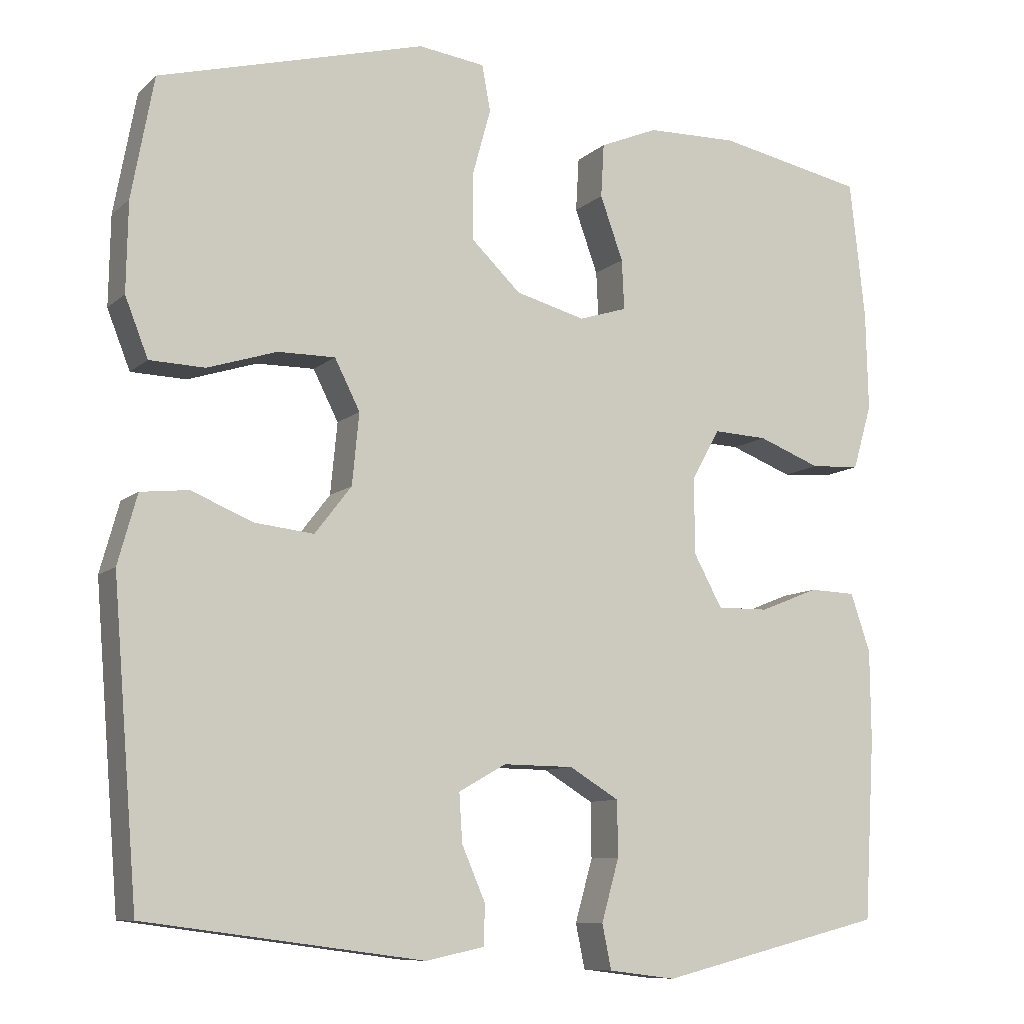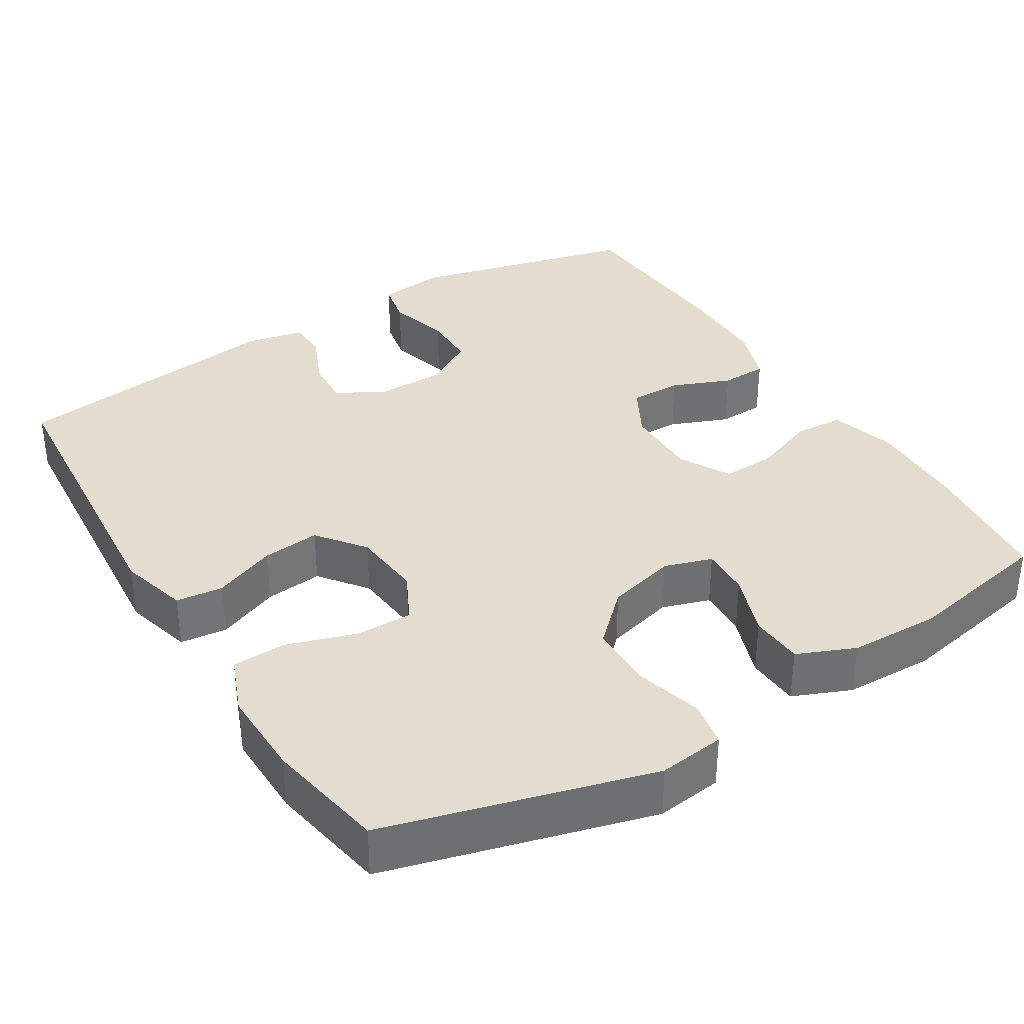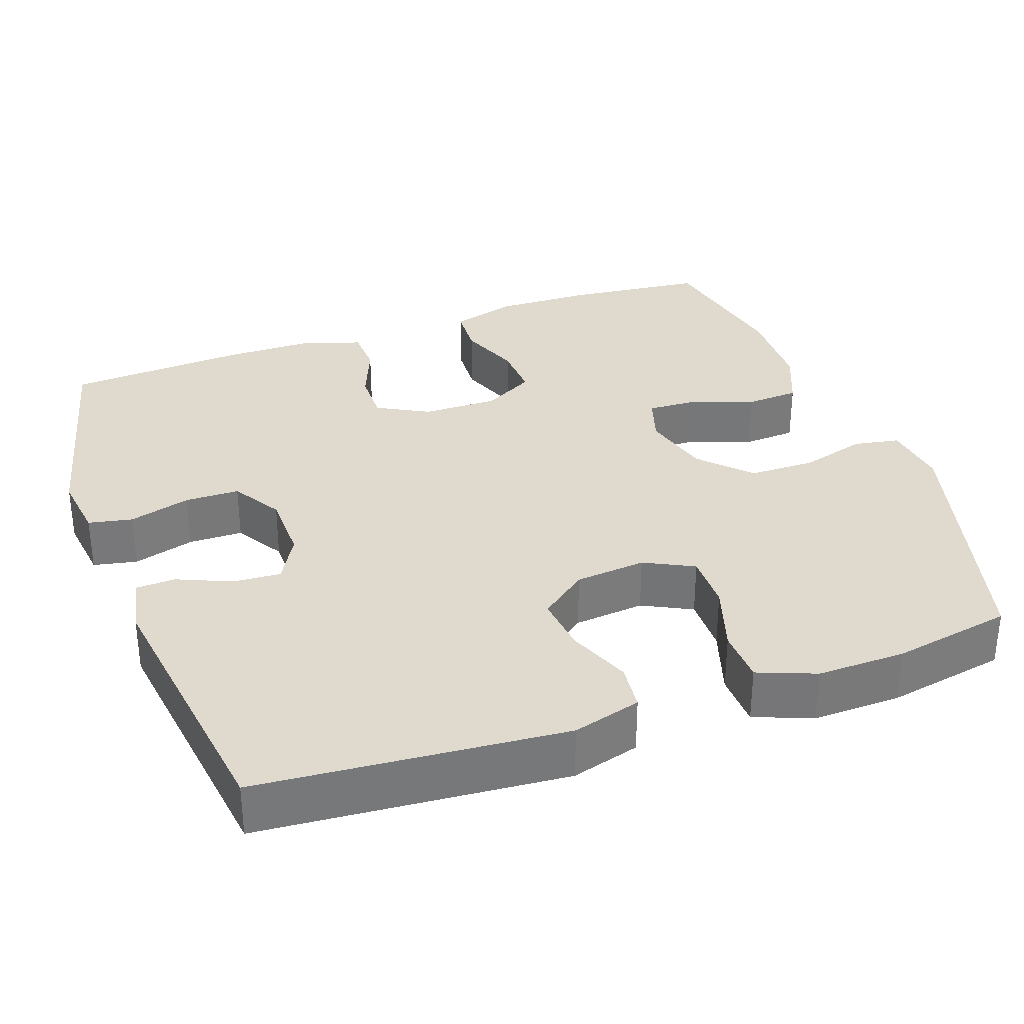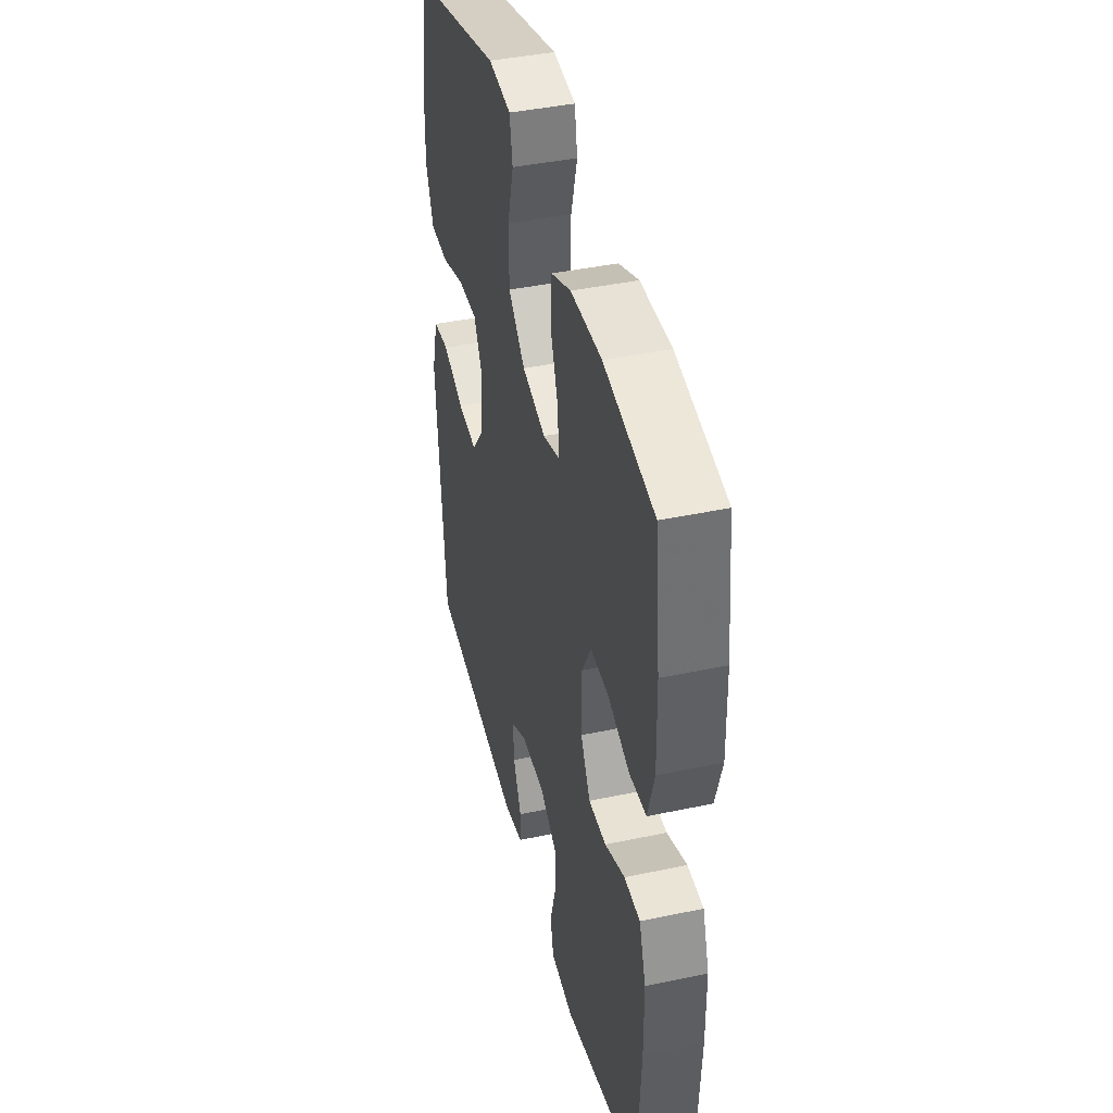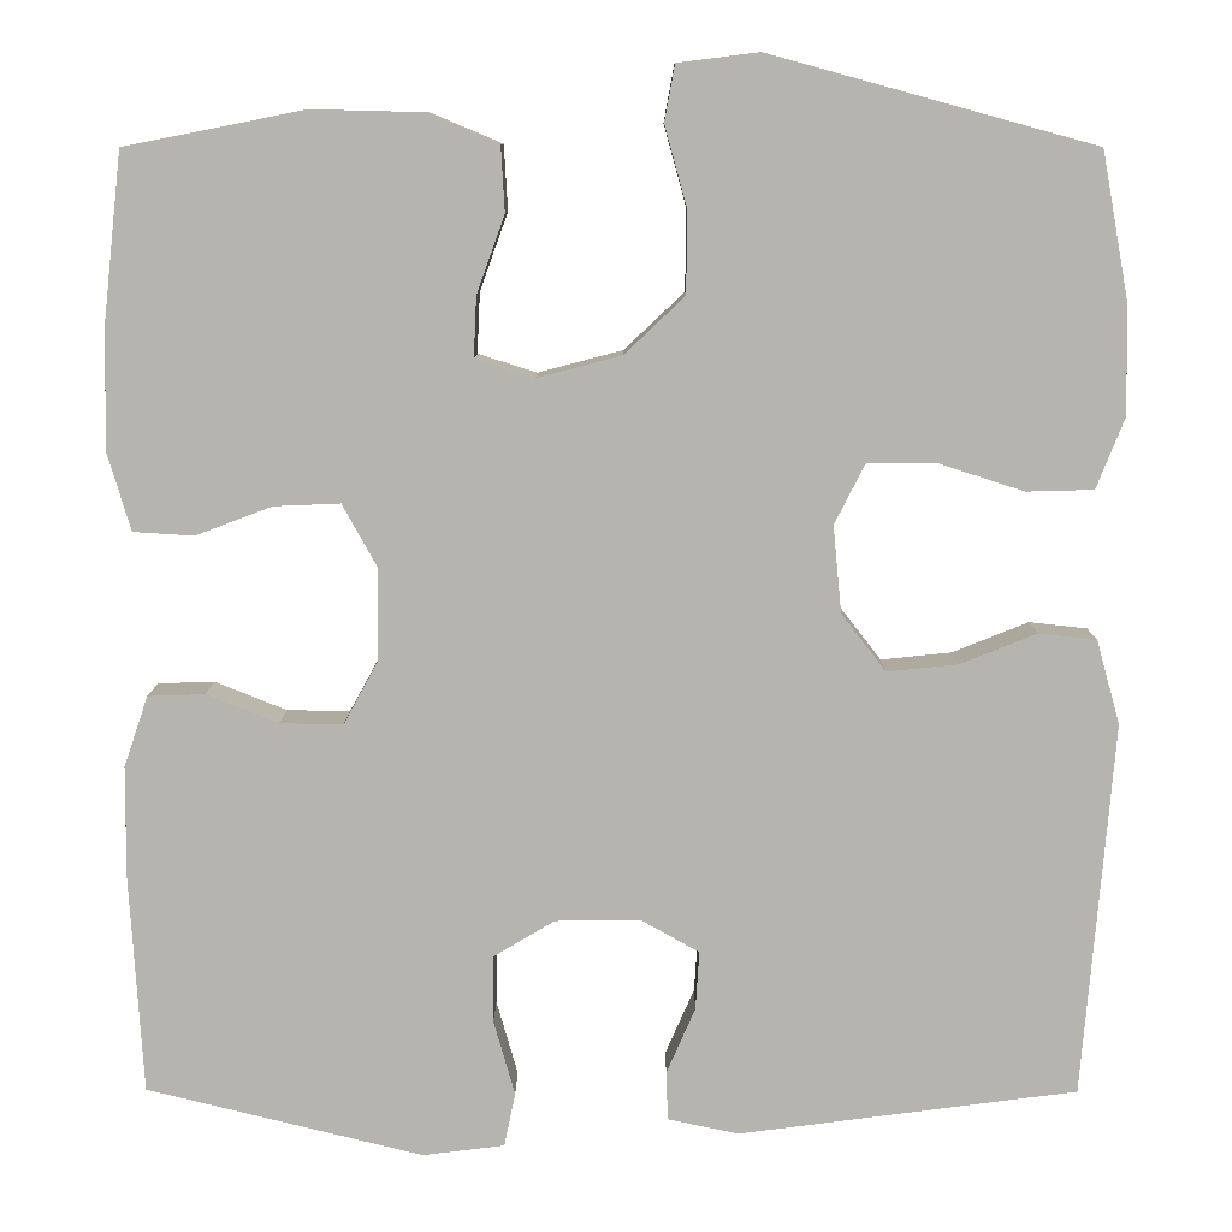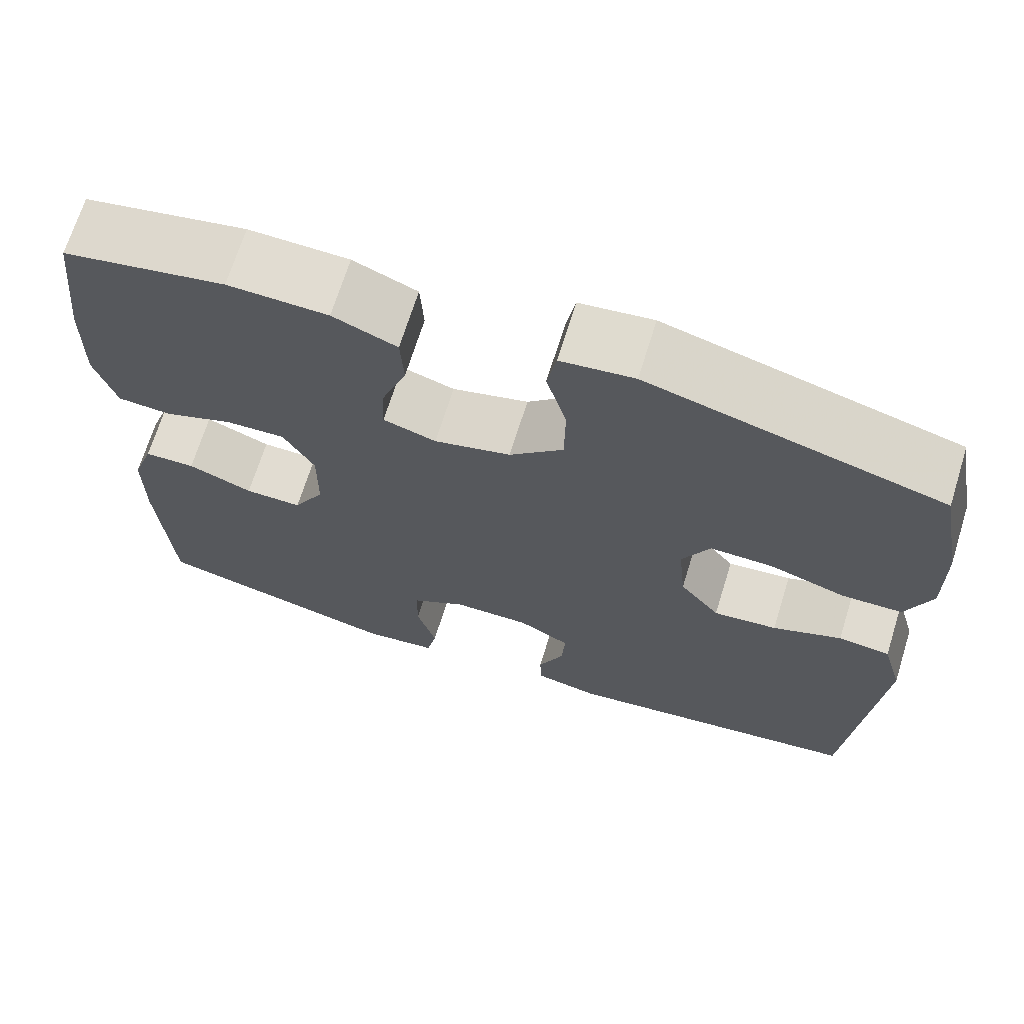
<metadata>
{"format":"obj","ext":"obj","renderer":"f3d","projection":"perspective","resolution":1024,"background":"white","views":[{"elev":-9.5,"azim":-26.5,"up":"+Z"},{"elev":35.6,"azim":-31.6,"up":"+Y"},{"elev":32.9,"azim":-109.8,"up":"+Y"},{"elev":41.8,"azim":75.7,"up":"+Z"},{"elev":9.6,"azim":-179.6,"up":"+Z"},{"elev":69.0,"azim":-162.7,"up":"+Z"}]}
</metadata>
<code>
v -0.5 0.07 -0.5
v -0.533 0.07 -0.098
v -0.508 0.07 -0.008
v -0.446 0.07 -0.001
v -0.364 0.07 -0.034
v -0.288 0.07 -0.042
v -0.24 0.07 0.02
v -0.231 0.07 0.113
v -0.264 0.07 0.178
v -0.339 0.07 0.177
v -0.429 0.07 0.148
v -0.501 0.07 0.15
v -0.531 0.07 0.226
v -0.529 0.07 0.342
v -0.5 0.07 0.5
v -0.152 0.07 0.595
v -0.065 0.07 0.584
v -0.054 0.07 0.524
v -0.078 0.07 0.437
v -0.077 0.07 0.35
v -0.013 0.07 0.289
v 0.078 0.07 0.265
v 0.141 0.07 0.285
v 0.138 0.07 0.35
v 0.108 0.07 0.433
v 0.112 0.07 0.503
v 0.188 0.07 0.535
v 0.307 0.07 0.538
v 0.5 0.07 0.5
v 0.52 0.07 0.32
v 0.523 0.07 0.19
v 0.498 0.07 0.105
v 0.433 0.07 0.101
v 0.351 0.07 0.132
v 0.28 0.07 0.135
v 0.243 0.07 0.068
v 0.244 0.07 -0.031
v 0.281 0.07 -0.099
v 0.349 0.07 -0.098
v 0.426 0.07 -0.067
v 0.487 0.07 -0.069
v 0.513 0.07 -0.145
v 0.514 0.07 -0.264
v 0.5 0.07 -0.5
v 0.203 0.07 -0.573
v 0.115 0.07 -0.562
v 0.103 0.07 -0.504
v 0.126 0.07 -0.423
v 0.125 0.07 -0.351
v 0.06 0.07 -0.312
v -0.032 0.07 -0.311
v -0.094 0.07 -0.346
v -0.09 0.07 -0.409
v -0.059 0.07 -0.48
v -0.061 0.07 -0.532
v -0.137 0.07 -0.548
v -0.5 0 -0.5
v -0.533 0 -0.098
v -0.508 0 -0.008
v -0.446 0 -0.001
v -0.364 0 -0.034
v -0.288 0 -0.042
v -0.24 0 0.02
v -0.231 0 0.113
v -0.264 0 0.178
v -0.339 0 0.177
v -0.429 0 0.148
v -0.501 0 0.15
v -0.531 0 0.226
v -0.529 0 0.342
v -0.5 0 0.5
v -0.152 0 0.595
v -0.065 0 0.584
v -0.054 0 0.524
v -0.078 0 0.437
v -0.077 0 0.35
v -0.013 0 0.289
v 0.078 0 0.265
v 0.141 0 0.285
v 0.138 0 0.35
v 0.108 0 0.433
v 0.112 0 0.503
v 0.188 0 0.535
v 0.307 0 0.538
v 0.5 0 0.5
v 0.52 0 0.32
v 0.523 0 0.19
v 0.498 0 0.105
v 0.433 0 0.101
v 0.351 0 0.132
v 0.28 0 0.135
v 0.243 0 0.068
v 0.244 0 -0.031
v 0.281 0 -0.099
v 0.349 0 -0.098
v 0.426 0 -0.067
v 0.487 0 -0.069
v 0.513 0 -0.145
v 0.514 0 -0.264
v 0.5 0 -0.5
v 0.203 0 -0.573
v 0.115 0 -0.562
v 0.103 0 -0.504
v 0.126 0 -0.423
v 0.125 0 -0.351
v 0.06 0 -0.312
v -0.032 0 -0.311
v -0.094 0 -0.346
v -0.09 0 -0.409
v -0.059 0 -0.48
v -0.061 0 -0.532
v -0.137 0 -0.548
f 53 54 55 56
f 52 53 56 1
f 51 52 1 2
f 50 51 2 3
f 45 46 47 48
f 45 48 49
f 44 45 49
f 43 44 49 50
f 39 40 41 42
f 38 39 42 43
f 31 32 33 34
f 31 34 35
f 30 31 35
f 29 30 35
f 28 29 35
f 27 28 35 36
f 24 25 26 27
f 23 24 27 36
f 16 17 18 19
f 16 19 20
f 15 16 20
f 14 15 20 21
f 10 11 12 13
f 9 10 13 14
f 50 3 4 5
f 50 5 6
f 38 43 50 6
f 37 38 6 7
f 22 23 36 37
f 22 37 7 8
f 9 14 21 22
f 8 9 22
f 112 111 110 109
f 57 112 109 108
f 58 57 108 107
f 59 58 107 106
f 104 103 102 101
f 105 104 101
f 105 101 100
f 106 105 100 99
f 98 97 96 95
f 99 98 95 94
f 90 89 88 87
f 91 90 87
f 91 87 86
f 91 86 85
f 91 85 84
f 92 91 84 83
f 83 82 81 80
f 92 83 80 79
f 75 74 73 72
f 76 75 72
f 76 72 71
f 77 76 71 70
f 69 68 67 66
f 70 69 66 65
f 61 60 59 106
f 62 61 106
f 62 106 99 94
f 63 62 94 93
f 93 92 79 78
f 64 63 93 78
f 78 77 70 65
f 78 65 64
f 1 57 58 2
f 2 58 59 3
f 3 59 60 4
f 4 60 61 5
f 5 61 62 6
f 6 62 63 7
f 7 63 64 8
f 8 64 65 9
f 9 65 66 10
f 10 66 67 11
f 11 67 68 12
f 12 68 69 13
f 13 69 70 14
f 14 70 71 15
f 15 71 72 16
f 16 72 73 17
f 17 73 74 18
f 18 74 75 19
f 19 75 76 20
f 20 76 77 21
f 21 77 78 22
f 22 78 79 23
f 23 79 80 24
f 24 80 81 25
f 25 81 82 26
f 26 82 83 27
f 27 83 84 28
f 28 84 85 29
f 29 85 86 30
f 30 86 87 31
f 31 87 88 32
f 32 88 89 33
f 33 89 90 34
f 34 90 91 35
f 35 91 92 36
f 36 92 93 37
f 37 93 94 38
f 38 94 95 39
f 39 95 96 40
f 40 96 97 41
f 41 97 98 42
f 42 98 99 43
f 43 99 100 44
f 44 100 101 45
f 45 101 102 46
f 46 102 103 47
f 47 103 104 48
f 48 104 105 49
f 49 105 106 50
f 50 106 107 51
f 51 107 108 52
f 52 108 109 53
f 53 109 110 54
f 54 110 111 55
f 55 111 112 56
f 56 112 57 1

</code>
